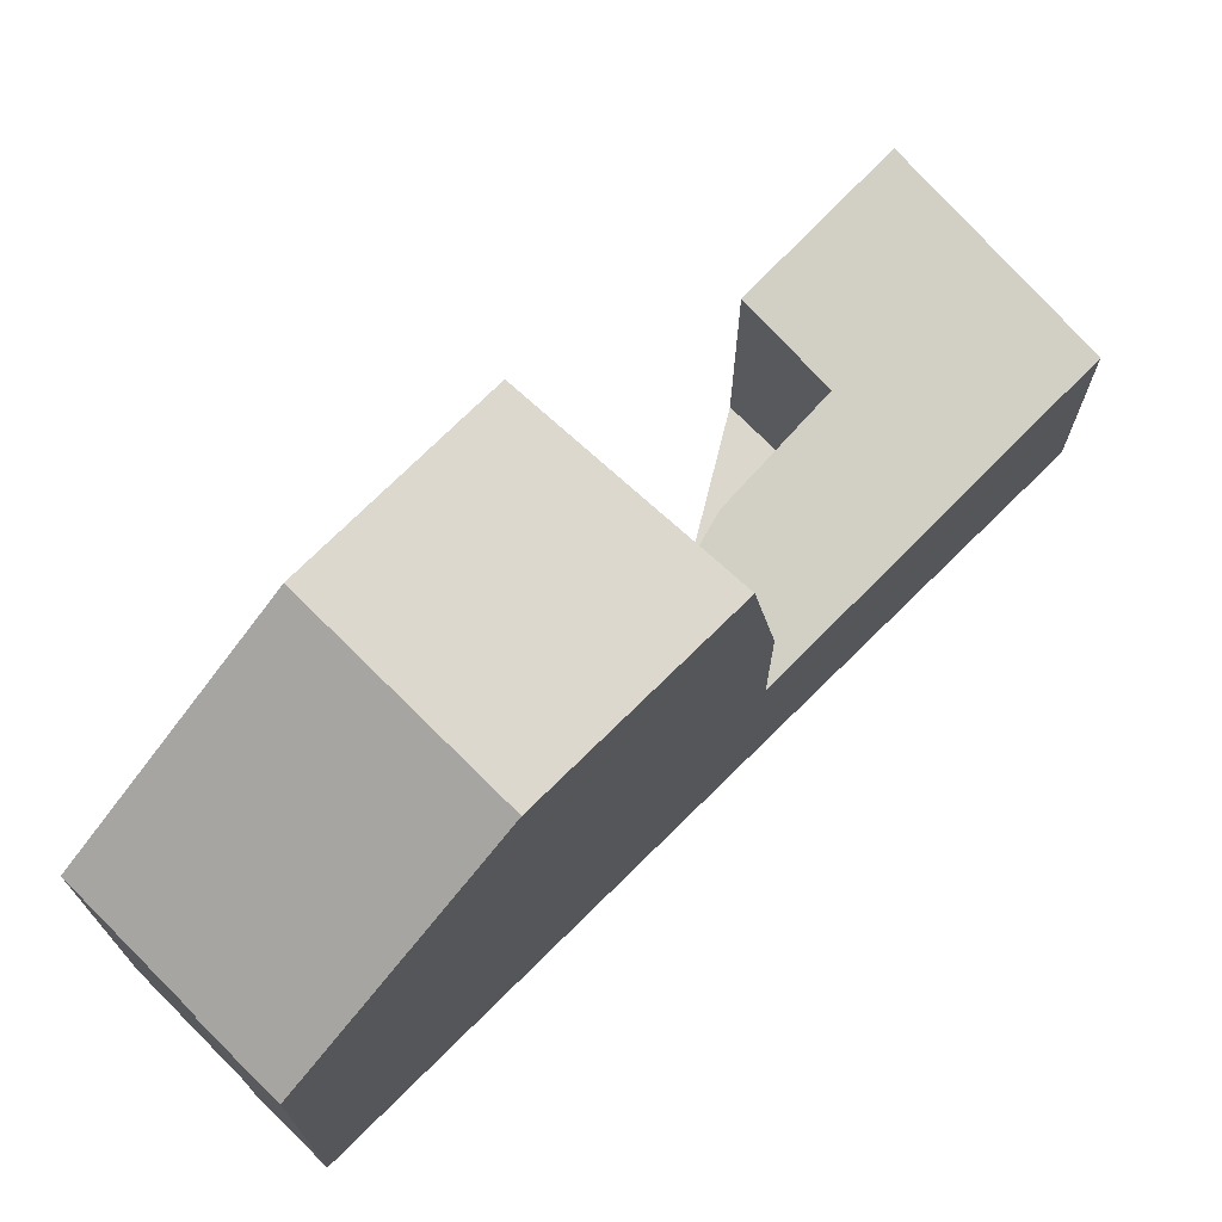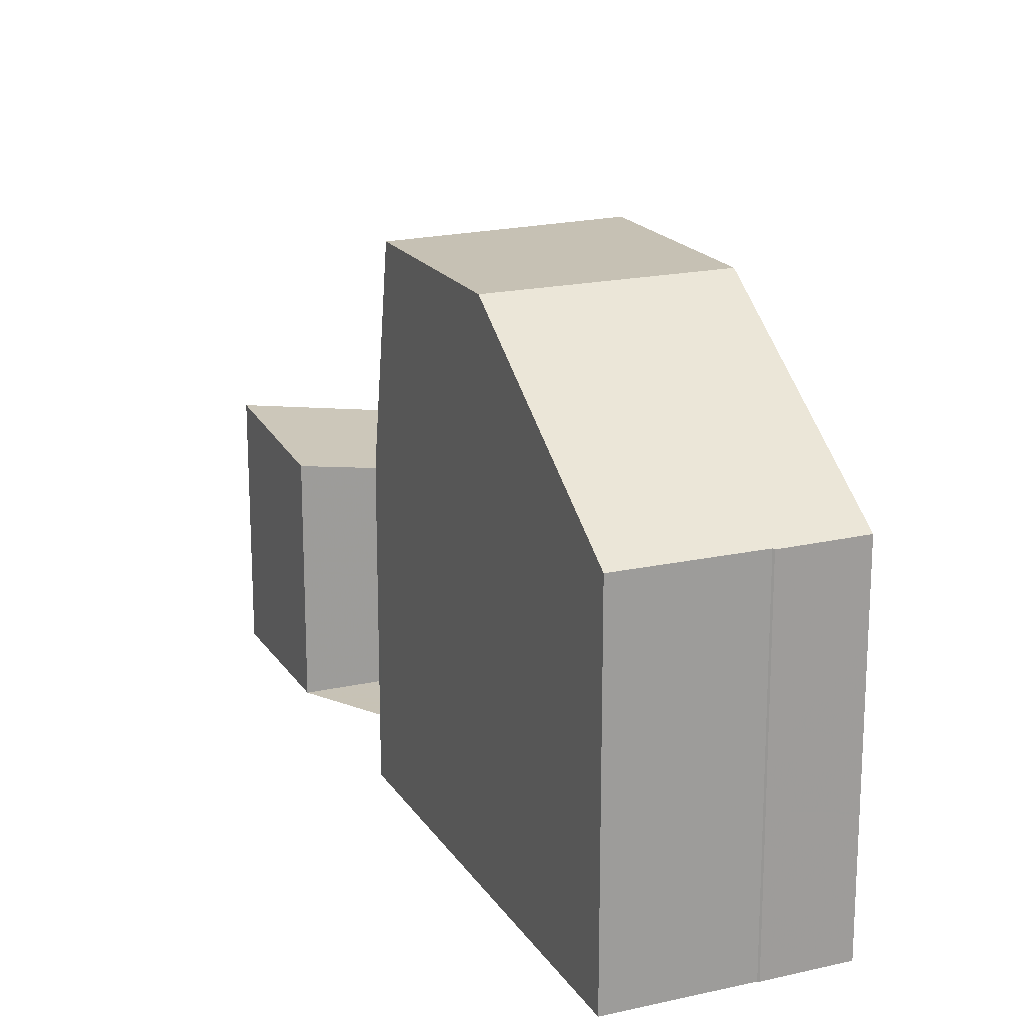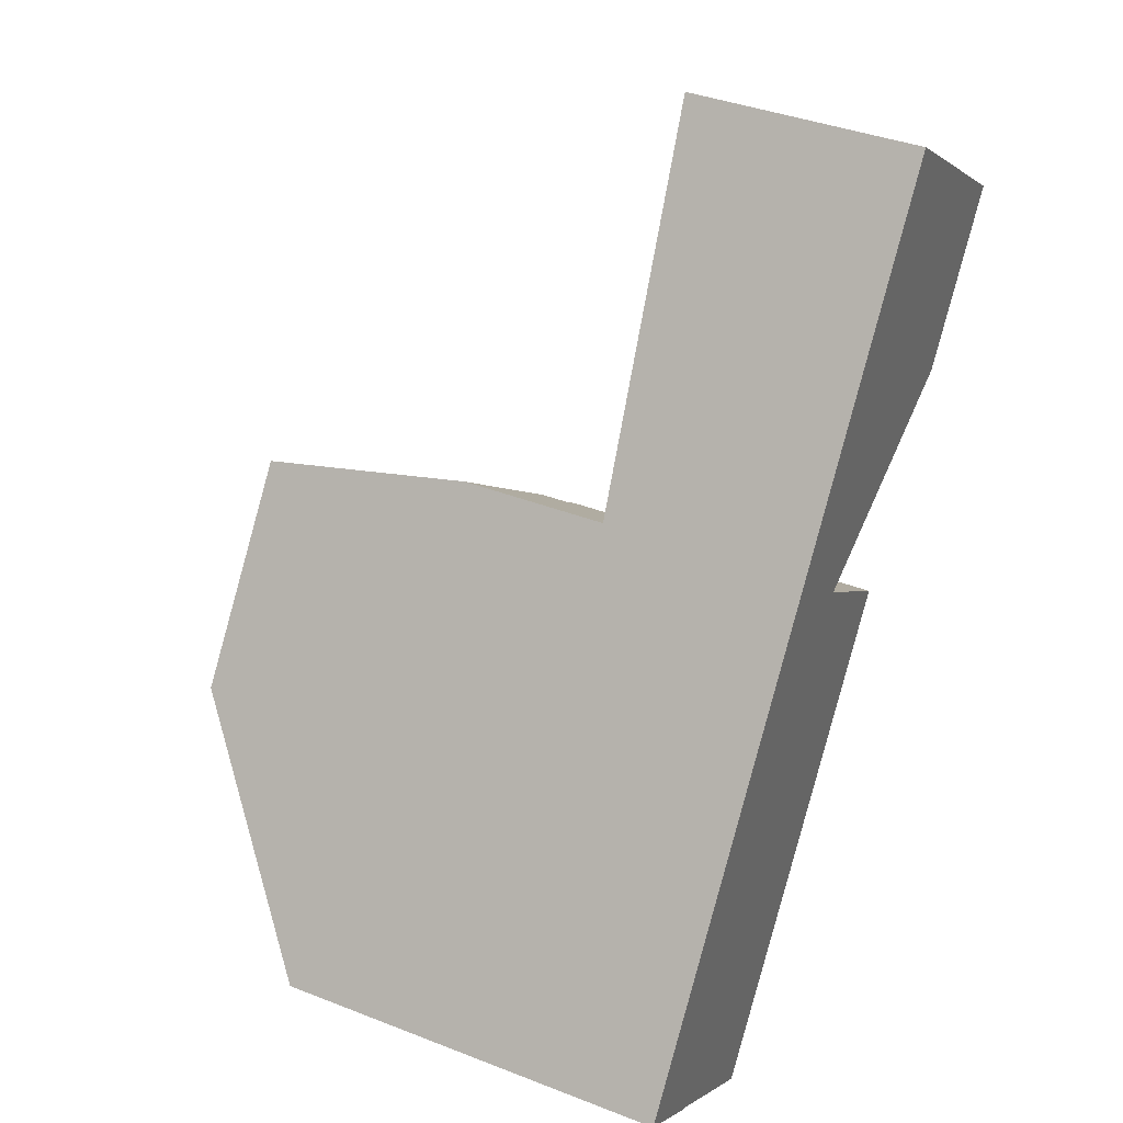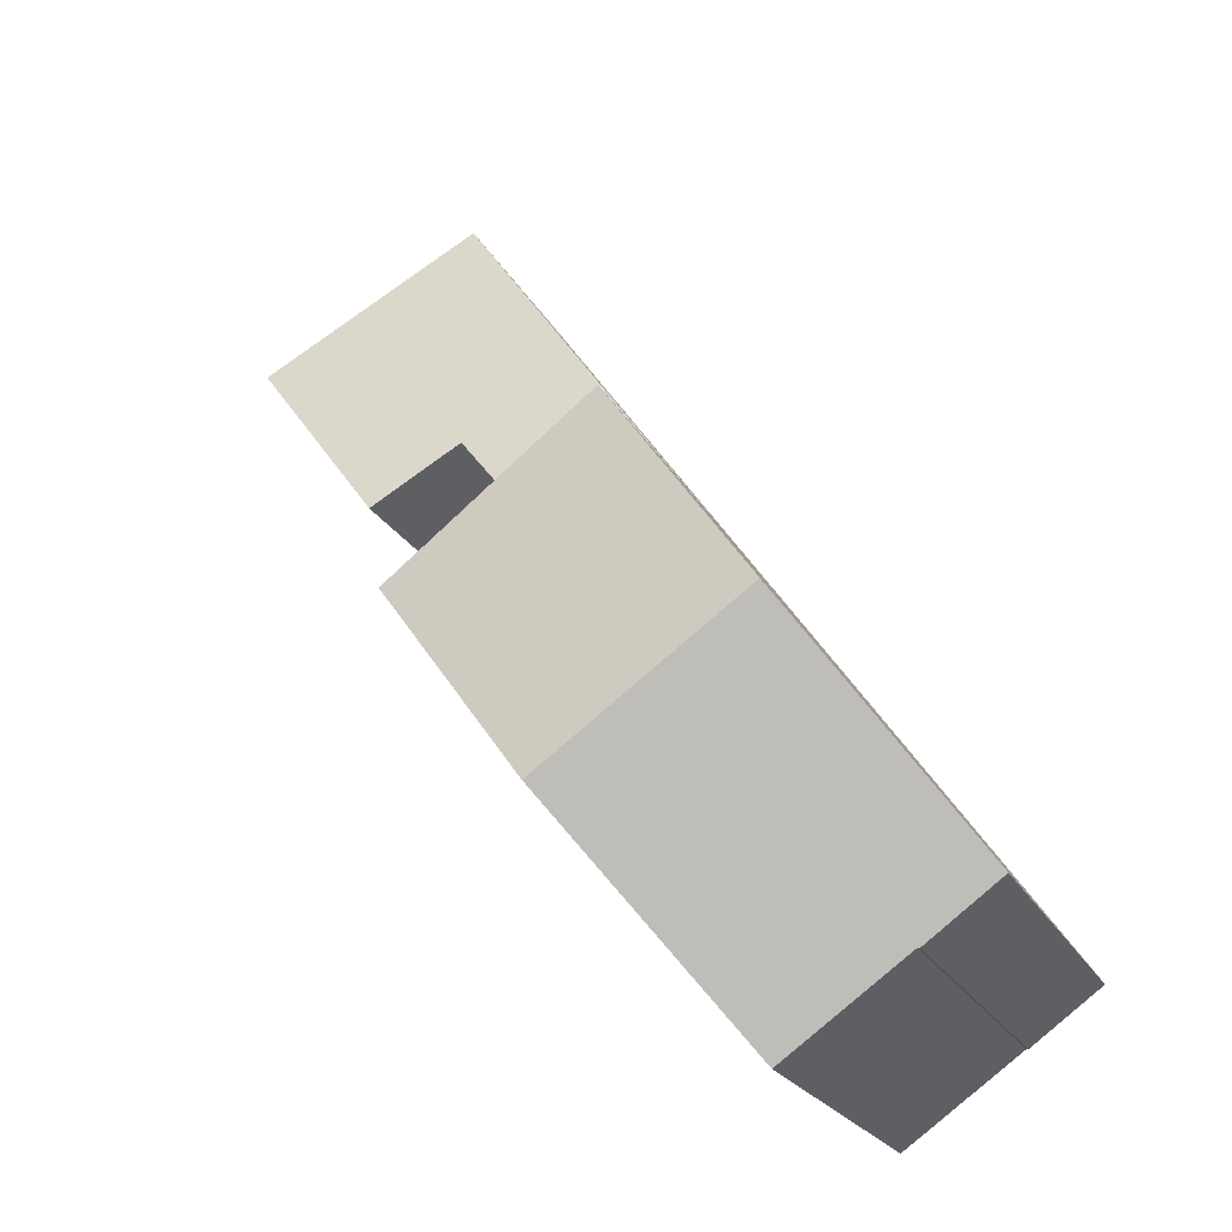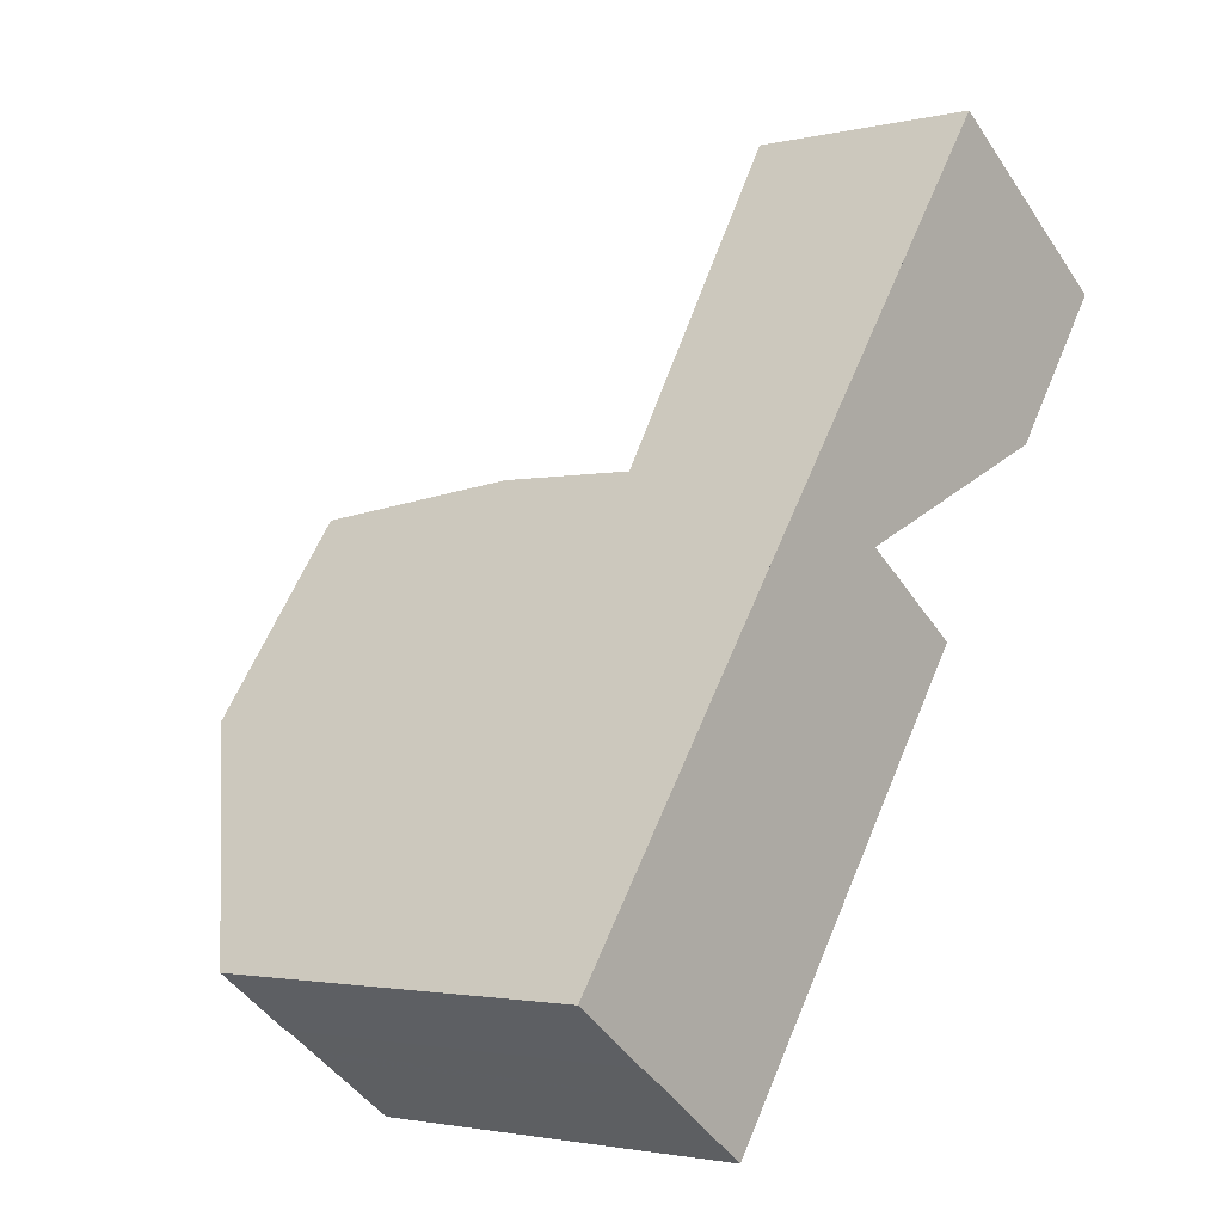
<metadata>
{"format":"obj","ext":"obj","renderer":"f3d","projection":"perspective","resolution":1024,"background":"white","views":[{"elev":73.0,"azim":80.7,"up":"+Z"},{"elev":19.1,"azim":12.6,"up":"+Z"},{"elev":38.3,"azim":116.4,"up":"+Y"},{"elev":-21.3,"azim":20.4,"up":"+Y"},{"elev":-2.1,"azim":130.0,"up":"+Y"}]}
</metadata>
<code>
v -652.5 -850.5 3.455
v -653.7 -848.8 3.621
v -655.1 -849.8 3.886
v -656.8 -847.5 4.115
v -653.7 -845.3 3.539
v -645.6 -856.7 5.906
v -646.7 -857.5 5.903
v -646.7 -857.5 5.915
v -648.5 -858.8 5.923
v -653.1 -852.5 4.92
v -651.4 -851.3 5.563
v -650.4 -850 3.082
v -651.7 -851.1 3.339
v -650.4 -850 3.083
v -653.7 -845.3 3.54
v -656.7 -847.6 4.101
v -653.6 -845.4 3.529
v -653.6 -845.4 3.528
v -655 -846.2 3.785
v -654.9 -846.4 3.772
v -651.6 -851 3.31
v -652.6 -846.9 3.385
v -653.9 -847.8 3.627
v -655.6 -849 3.957
v -655.5 -848.9 3.929
v -655 -849.7 3.86
v -656.5 -847.5 4.07
v -651.5 -851.2 3.311
v -650.2 -850.3 3.052
v -647.8 -853.6 8.397
v -650.8 -855.7 8.403
v -649.9 -850.7 8.363
v -652.7 -853 8.371
v -651.1 -851.7 8.367
v -652.6 -852.9 8.371
v -650.8 -855.7 8.403
v -647.8 -853.6 8.397
v -652.7 -853 8.371
v -649.9 -850.7 8.363
v -651.1 -851.7 8.367
v -652.6 -852.9 8.371
v -652 -852.4 8.369
v -651.5 -851.2 4.71
v -650.2 -850.3 5.267
v -649.9 -850.7 8.363
v -650.2 -850.3 5.265
v -647.8 -853.6 8.397
v -645.6 -856.7 5.906
v -650.2 -850.3 3.053
v -647.8 -853.6 8.397
v -649.9 -850.7 8.363
v -651.4 -851.2 4.755
v -649 -854.5 8.399
v -646.8 -857.6 5.915
v -649 -854.5 8.399
v -651.4 -851.2 3.29
v -652.6 -846.9 3.384
v -650.7 -855.7 8.403
v -653 -852.5 4.962
v -656.6 -847.4 4.083
v -648.5 -858.8 5.923
v -650.7 -855.7 8.403
v -654.8 -848.4 3.796
v -654.3 -849.1 3.727
v -655.8 -847 3.937
v -652 -852.4 8.369
v -650 -855.2 8.402
v -652.3 -852 5.233
v -655.9 -846.9 3.95
v -647.8 -858.3 5.92
v -650 -855.2 8.402
v -653 -852.6 5.642
v -652.9 -852.6 5.679
v -650 -850.5 6.689
v -650 -850.5 6.69
v -652.2 -852 5.925
v -651.3 -851.4 6.251
v -653.2 -846 3.472
v -653.2 -846 3.473
v -656.1 -848 4.017
v -656.3 -848.1 4.047
v -654.5 -846.9 3.717
v -655.4 -847.5 3.883
v -650.5 -850.5 5.122
v -650.2 -851 8.364
v -646 -857 5.905
v -648.2 -853.9 8.397
v -654 -845.5 3.602
v -653.9 -845.7 3.591
v -653.5 -846.2 3.536
v -652.9 -847.1 3.448
v -650.7 -850.3 3.146
v -650.5 -850.5 3.119
v -650.4 -850.7 6.566
v -650.2 -851 8.364
v -648.2 -853.9 8.397
v -653.6 -848.1 3.593
v -652.7 -847.5 3.416
v -655.4 -849.4 3.922
v -655.2 -849.3 3.895
v -654.5 -848.8 3.762
v -652.3 -847.2 3.352
v -652.3 -847.2 3.352
v -654.2 -848 3.685
v -653.9 -848.4 3.651
v -651.4 -851.9 8.367
v -649.3 -854.7 8.4
v -651.4 -851.9 8.367
v -651.6 -851.6 6.144
v -655.3 -846.4 3.843
v -655.2 -846.6 3.83
v -651.7 -851.5 5.474
v -652.3 -850.6 3.424
v -654.8 -847.1 3.775
v -647.1 -857.8 5.916
v -649.3 -854.7 8.4
v -653.9 -848.5 3.642
v -653.5 -848.2 3.584
v -652.6 -847.6 3.406
v -655.3 -849.5 3.912
v -655.1 -849.4 3.886
v -654.4 -848.9 3.753
v -652.3 -847.3 3.343
v -652.3 -847.3 3.342
v -653.4 -848.5 3.558
v -653.7 -848.7 3.616
v -652.4 -847.8 3.38
v -655 -849.6 3.861
v -655.1 -849.7 3.888
v -654.3 -849.1 3.728
v -652.1 -847.6 3.315
v -652.1 -847.6 3.316
v -651.4 -851.2 4.755
v -651.5 -851.2 4.71
v -651.4 -851.2 3.29
v -651.5 -851.2 3.311
v -650.2 -850.3 3.052
v -650.2 -850.3 3.053
v -650.2 -850.3 5.267
v -650.2 -850.3 5.265
v -650.5 -850.5 5.122
v -650.5 -850.5 3.119
v -654.3 -848.1 3.705
v -654 -848.4 3.672
v -651.5 -852 8.368
v -647.3 -858 5.917
v -649.5 -854.8 8.4
v -654 -848.5 3.663
v -649.5 -854.8 8.4
v -651.5 -852 8.368
v -651.7 -851.7 6.092
v -655.4 -846.5 3.859
v -655.3 -846.6 3.847
v -651.8 -851.6 5.417
v -653.8 -848.8 3.637
v -654.9 -847.2 3.793
v -653.8 -848.8 3.637
v -645.6 -856.7 5.91
v -645.6 -856.7 5.91
v -647.8 -858.3 5.929
v -647.3 -858 5.925
v -647.1 -857.8 5.923
v -646 -857 5.913
v -648.5 -858.8 5.935
v -648.6 -858.8 5.935
v -646.8 -857.6 5.92
v -653.7 -848.8 3.621
v -652.5 -850.5 3.455
v -652.5 -850.5 0
v -653.7 -848.8 4.441e-16
v -653.8 -848.8 3.637
v -653.7 -848.8 3.621
v -653.7 -848.8 4.441e-16
v -653.8 -848.8 0
v -655.1 -849.7 3.888
v -655.1 -849.8 3.886
v -655.1 -849.8 -4.441e-16
v -655.1 -849.7 0
v -656.6 -847.4 4.083
v -656.8 -847.5 4.115
v -656.8 -847.5 0
v -656.6 -847.4 0
v -653.6 -845.4 3.528
v -653.7 -845.3 3.539
v -653.7 -845.3 0
v -653.6 -845.4 0
v -645.6 -856.7 5.906
v -645.6 -856.7 5.906
v -645.6 -856.7 0
v -645.6 -856.7 0
v -646.7 -857.5 5.915
v -646.7 -857.5 5.903
v -646.7 -857.5 0
v -646.7 -857.5 0
v -646.8 -857.6 5.915
v -646.7 -857.5 5.915
v -646.7 -857.5 0
v -646.8 -857.6 0
v -648.6 -858.8 5.935
v -648.5 -858.8 5.923
v -648.5 -858.8 0
v -648.6 -858.8 0
v -653 -852.5 4.962
v -653.1 -852.5 4.92
v -653.1 -852.5 0
v -653 -852.5 0
v -651.5 -851.2 4.71
v -651.4 -851.3 5.563
v -651.4 -851.3 8.882e-16
v -651.5 -851.2 0
v -650.2 -850.3 3.052
v -650.4 -850 3.082
v -650.4 -850 0
v -650.2 -850.3 -4.441e-16
v -652.3 -850.6 3.424
v -651.7 -851.1 3.339
v -651.7 -851.1 4.441e-16
v -652.3 -850.6 0
v -653.7 -845.3 3.539
v -653.7 -845.3 3.54
v -653.7 -845.3 4.441e-16
v -653.7 -845.3 0
v -656.8 -847.5 4.115
v -656.7 -847.6 4.101
v -656.7 -847.6 0
v -656.8 -847.5 0
v -653.2 -846 3.472
v -653.6 -845.4 3.528
v -653.6 -845.4 0
v -653.2 -846 0
v -654 -845.5 3.602
v -655 -846.2 3.785
v -655 -846.2 -4.441e-16
v -654 -845.5 -4.441e-16
v -656.3 -848.1 4.047
v -655.6 -849 3.957
v -655.6 -849 -4.441e-16
v -656.3 -848.1 0
v -655.1 -849.8 3.886
v -655 -849.7 3.86
v -655 -849.7 0
v -655.1 -849.8 -4.441e-16
v -652.7 -853 8.371
v -650.8 -855.7 8.403
v -650.8 -855.7 0
v -652.7 -853 0
v -647.8 -853.6 8.397
v -649.9 -850.7 8.363
v -649.9 -850.7 0
v -647.8 -853.6 0
v -645.6 -856.7 5.91
v -647.8 -853.6 8.397
v -647.8 -853.6 0
v -645.6 -856.7 0
v -653 -852.6 5.642
v -652.7 -853 8.371
v -652.7 -853 0
v -653 -852.6 0
v -646 -857 5.905
v -645.6 -856.7 5.906
v -645.6 -856.7 0
v -646 -857 0
v -647.1 -857.8 5.916
v -646.8 -857.6 5.915
v -646.8 -857.6 0
v -647.1 -857.8 0
v -652.3 -847.2 3.352
v -652.6 -846.9 3.384
v -652.6 -846.9 0
v -652.3 -847.2 0
v -652.3 -852 5.233
v -653 -852.5 4.962
v -653 -852.5 0
v -652.3 -852 0
v -655.9 -846.9 3.95
v -656.6 -847.4 4.083
v -656.6 -847.4 0
v -655.9 -846.9 4.441e-16
v -648.5 -858.8 5.923
v -648.5 -858.8 5.923
v -648.5 -858.8 0
v -648.5 -858.8 0
v -655 -849.7 3.86
v -654.3 -849.1 3.727
v -654.3 -849.1 -4.441e-16
v -655 -849.7 0
v -651.8 -851.6 5.417
v -652.3 -852 5.233
v -652.3 -852 0
v -651.8 -851.6 0
v -655.4 -846.5 3.859
v -655.9 -846.9 3.95
v -655.9 -846.9 4.441e-16
v -655.4 -846.5 0
v -648.5 -858.8 5.923
v -647.8 -858.3 5.92
v -647.8 -858.3 -8.882e-16
v -648.5 -858.8 0
v -653.1 -852.5 4.92
v -653 -852.6 5.642
v -653 -852.6 0
v -653.1 -852.5 0
v -649.9 -850.7 8.363
v -650 -850.5 6.69
v -650 -850.5 8.882e-16
v -649.9 -850.7 0
v -652.6 -846.9 3.384
v -653.2 -846 3.472
v -653.2 -846 0
v -652.6 -846.9 0
v -656.7 -847.6 4.101
v -656.3 -848.1 4.047
v -656.3 -848.1 0
v -656.7 -847.6 0
v -646.7 -857.5 5.903
v -646 -857 5.905
v -646 -857 0
v -646.7 -857.5 0
v -653.7 -845.3 3.54
v -654 -845.5 3.602
v -654 -845.5 -4.441e-16
v -653.7 -845.3 4.441e-16
v -655.6 -849 3.957
v -655.4 -849.4 3.922
v -655.4 -849.4 0
v -655.6 -849 -4.441e-16
v -652.3 -847.3 3.342
v -652.3 -847.2 3.352
v -652.3 -847.2 0
v -652.3 -847.3 -4.441e-16
v -655 -846.2 3.785
v -655.3 -846.4 3.843
v -655.3 -846.4 -4.441e-16
v -655 -846.2 -4.441e-16
v -651.4 -851.3 5.563
v -651.7 -851.5 5.474
v -651.7 -851.5 8.882e-16
v -651.4 -851.3 8.882e-16
v -652.5 -850.5 3.455
v -652.3 -850.6 3.424
v -652.3 -850.6 0
v -652.5 -850.5 0
v -647.3 -858 5.917
v -647.1 -857.8 5.916
v -647.1 -857.8 0
v -647.3 -858 0
v -655.4 -849.4 3.922
v -655.3 -849.5 3.912
v -655.3 -849.5 4.441e-16
v -655.4 -849.4 0
v -652.1 -847.6 3.315
v -652.3 -847.3 3.342
v -652.3 -847.3 -4.441e-16
v -652.1 -847.6 -4.441e-16
v -655.3 -849.5 3.912
v -655.1 -849.7 3.888
v -655.1 -849.7 0
v -655.3 -849.5 4.441e-16
v -650.4 -850 3.082
v -652.1 -847.6 3.315
v -652.1 -847.6 -4.441e-16
v -650.4 -850 0
v -651.7 -851.1 3.339
v -651.5 -851.2 3.311
v -651.5 -851.2 0
v -651.7 -851.1 4.441e-16
v -650 -850.5 6.69
v -650.2 -850.3 5.267
v -650.2 -850.3 0
v -650 -850.5 8.882e-16
v -647.8 -858.3 5.92
v -647.3 -858 5.917
v -647.3 -858 0
v -647.8 -858.3 -8.882e-16
v -655.3 -846.4 3.843
v -655.4 -846.5 3.859
v -655.4 -846.5 0
v -655.3 -846.4 -4.441e-16
v -651.7 -851.5 5.474
v -651.8 -851.6 5.417
v -651.8 -851.6 0
v -651.7 -851.5 8.882e-16
v -654.3 -849.1 3.727
v -653.8 -848.8 3.637
v -653.8 -848.8 0
v -654.3 -849.1 -4.441e-16
v -645.6 -856.7 5.906
v -645.6 -856.7 5.91
v -645.6 -856.7 0
v -645.6 -856.7 0
v -650.8 -855.7 8.403
v -648.6 -858.8 5.935
v -648.6 -858.8 0
v -650.8 -855.7 0
v -653.1 -852.5 0
v -651.4 -851.3 0
v -652.5 -850.5 0
v -653.7 -848.8 0
v -655.1 -849.8 0
v -656.8 -847.5 0
v -653.7 -845.3 0
v -645.6 -856.7 0
v -646.7 -857.5 0
v -646.7 -857.5 0
v -648.5 -858.8 0
f 79 17 18 78
f 158 48 86 163
f 81 16 27 80
f 27 16 4 60
f 17 15 5 18
f 89 20 19 88
f 90 82 20 89
f 125 118 119 127
f 129 120 121 128
f 128 121 122 130
f 80 27 65 83
f 84 46 49 93
f 51 32 30 50
f 75 39 45 74
f 159 6 48 158
f 46 44 29 49
f 58 31 33 35
f 73 41 38 72
f 96 53 34 95
f 85 40 77 94
f 166 54 115 162
f 56 28 43 52
f 132 123 124 131
f 67 58 35 66
f 76 42 41 73
f 65 27 60 69
f 164 61 9 165
f 155 130 122 148
f 156 83 65 153
f 149 67 66 150
f 145 42 76 151
f 153 65 69 152
f 160 70 61 164
f 72 10 59 73
f 138 14 12 137
f 151 76 68 154
f 73 59 68 76
f 135 21 92 142
f 78 57 22 79
f 80 25 24 81
f 91 23 82 90
f 83 63 25 80
f 143 63 83 156
f 163 86 7 8 54 166
f 88 15 17 89
f 89 17 79 90
f 127 119 123 132
f 93 56 52 84
f 142 92 14 138
f 90 79 22 91
f 95 51 50 96
f 94 74 45 85
f 97 23 91 98
f 99 24 25 100
f 100 25 63 101
f 102 22 57 103
f 144 101 63 143
f 98 91 22 102
f 104 23 97 105
f 108 34 53 107
f 109 77 40 106
f 110 19 20 111
f 136 13 21 135
f 126 117 118 125
f 111 20 82 114
f 114 82 23 104
f 162 115 146 161
f 117 105 97 118
f 118 97 98 119
f 120 99 100 121
f 121 100 101 122
f 123 102 103 124
f 148 122 101 144
f 119 98 102 123
f 125 21 13 113 126
f 127 92 21 125
f 128 26 3 129
f 130 64 26 128
f 131 12 14 132
f 157 64 130 155
f 132 14 92 127
f 133 77 109 112 11 134
f 139 75 74 140
f 141 94 77 133
f 140 74 94 141
f 143 104 105 144
f 161 146 70 160
f 144 105 117 148
f 150 108 107 149
f 151 109 106 145
f 152 110 111 153
f 154 112 109 151
f 148 117 126 155
f 153 111 114 156
f 155 126 113 1 2 157
f 156 114 104 143
f 158 47 37 159
f 160 71 147 161
f 161 147 116 162
f 163 87 47 158
f 164 62 71 160
f 165 36 62 164
f 166 55 87 163
f 162 116 55 166
f 168 169 170 167
f 172 173 174 171
f 176 177 178 175
f 180 181 182 179
f 184 185 186 183
f 188 189 190 187
f 192 193 194 191
f 196 197 198 195
f 200 201 202 199
f 204 205 206 203
f 208 209 210 207
f 212 213 214 211
f 216 217 218 215
f 220 221 222 219
f 224 225 226 223
f 228 229 230 227
f 232 233 234 231
f 236 237 238 235
f 240 241 242 239
f 244 245 246 243
f 248 249 250 247
f 252 253 254 251
f 256 257 258 255
f 260 261 262 259
f 264 265 266 263
f 268 269 270 267
f 272 273 274 271
f 276 277 278 275
f 280 281 282 279
f 284 285 286 283
f 288 289 290 287
f 292 293 294 291
f 296 297 298 295
f 300 301 302 299
f 304 305 306 303
f 308 309 310 307
f 312 313 314 311
f 316 317 318 315
f 320 321 322 319
f 324 325 326 323
f 328 329 330 327
f 332 333 334 331
f 336 337 338 335
f 340 341 342 339
f 344 345 346 343
f 348 349 350 347
f 352 353 354 351
f 356 357 358 355
f 360 361 362 359
f 364 365 366 363
f 368 369 370 367
f 372 373 374 371
f 376 377 378 375
f 380 381 382 379
f 384 385 386 383
f 388 389 390 387
f 392 393 394 391
f 396 397 398 399 400 401 402 403 404 405 395

</code>
